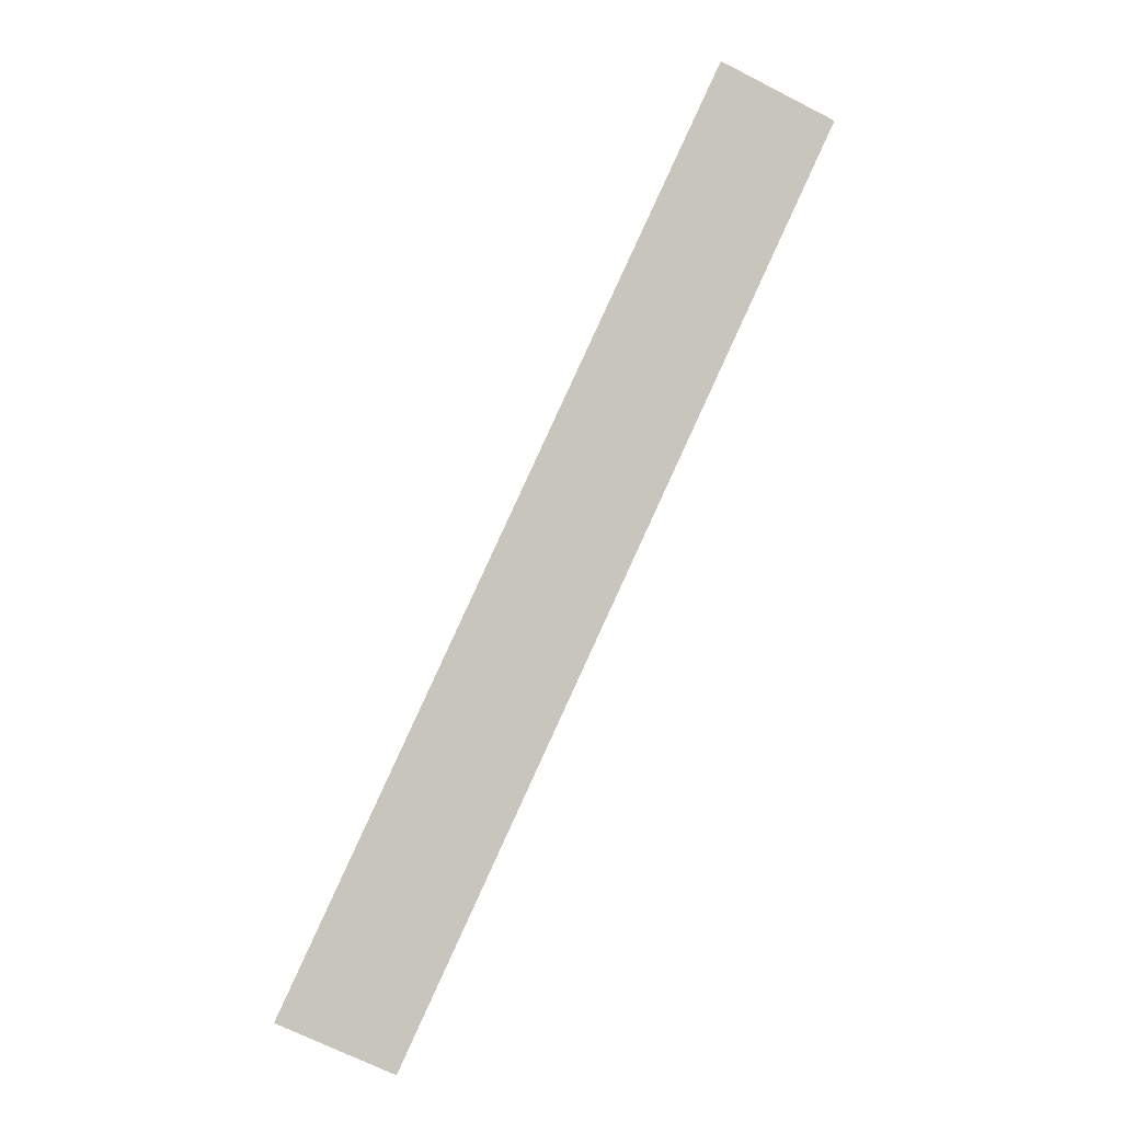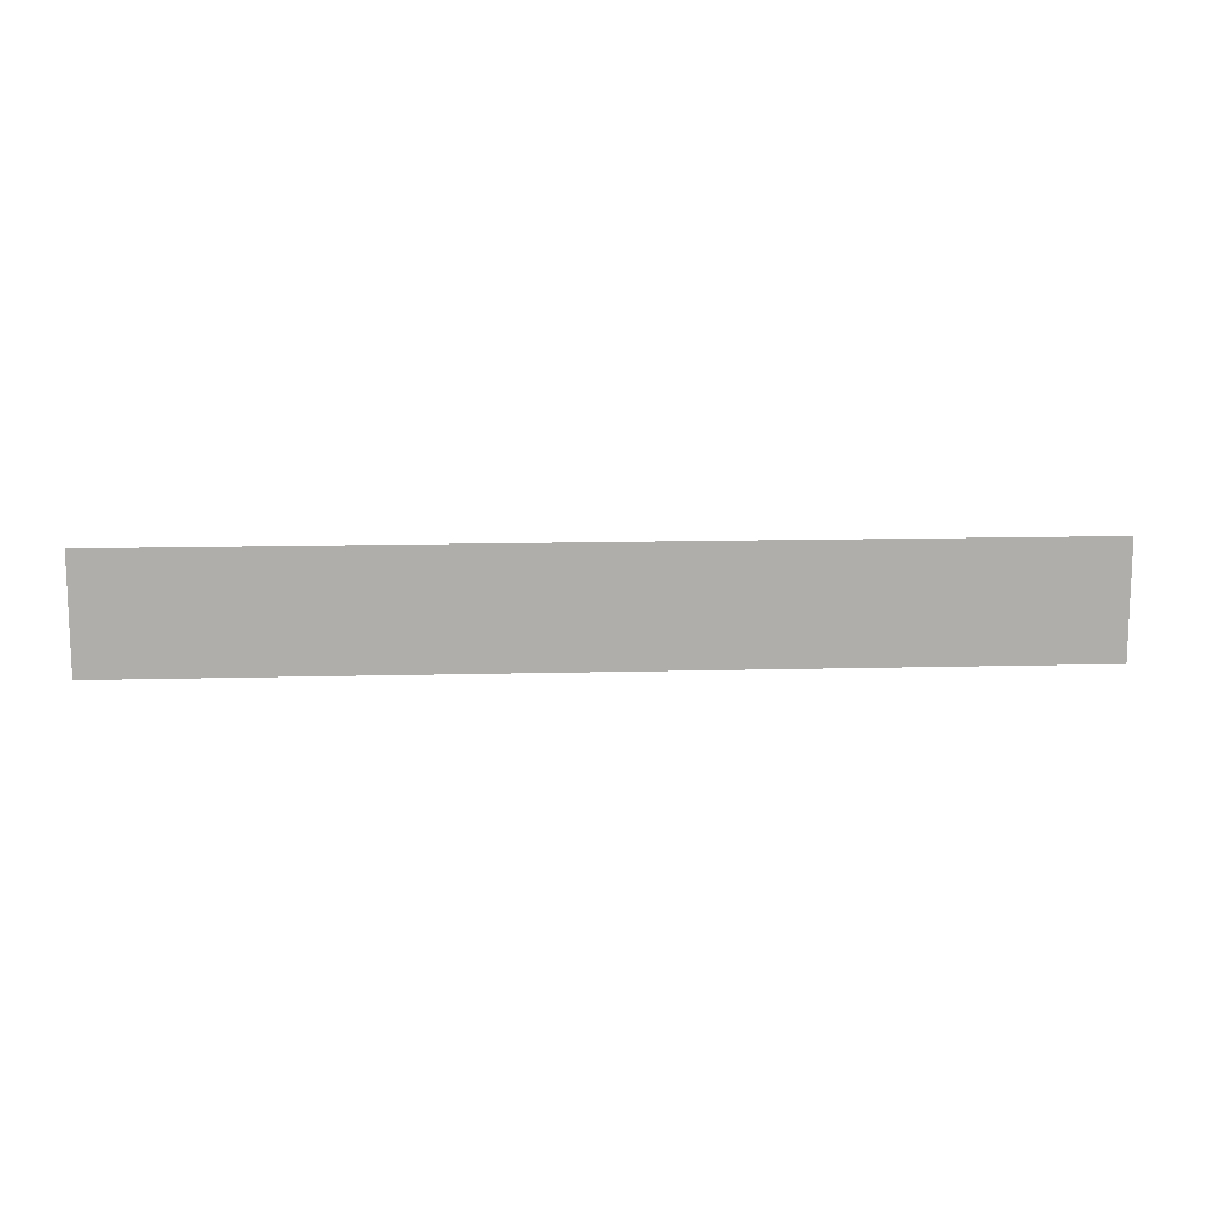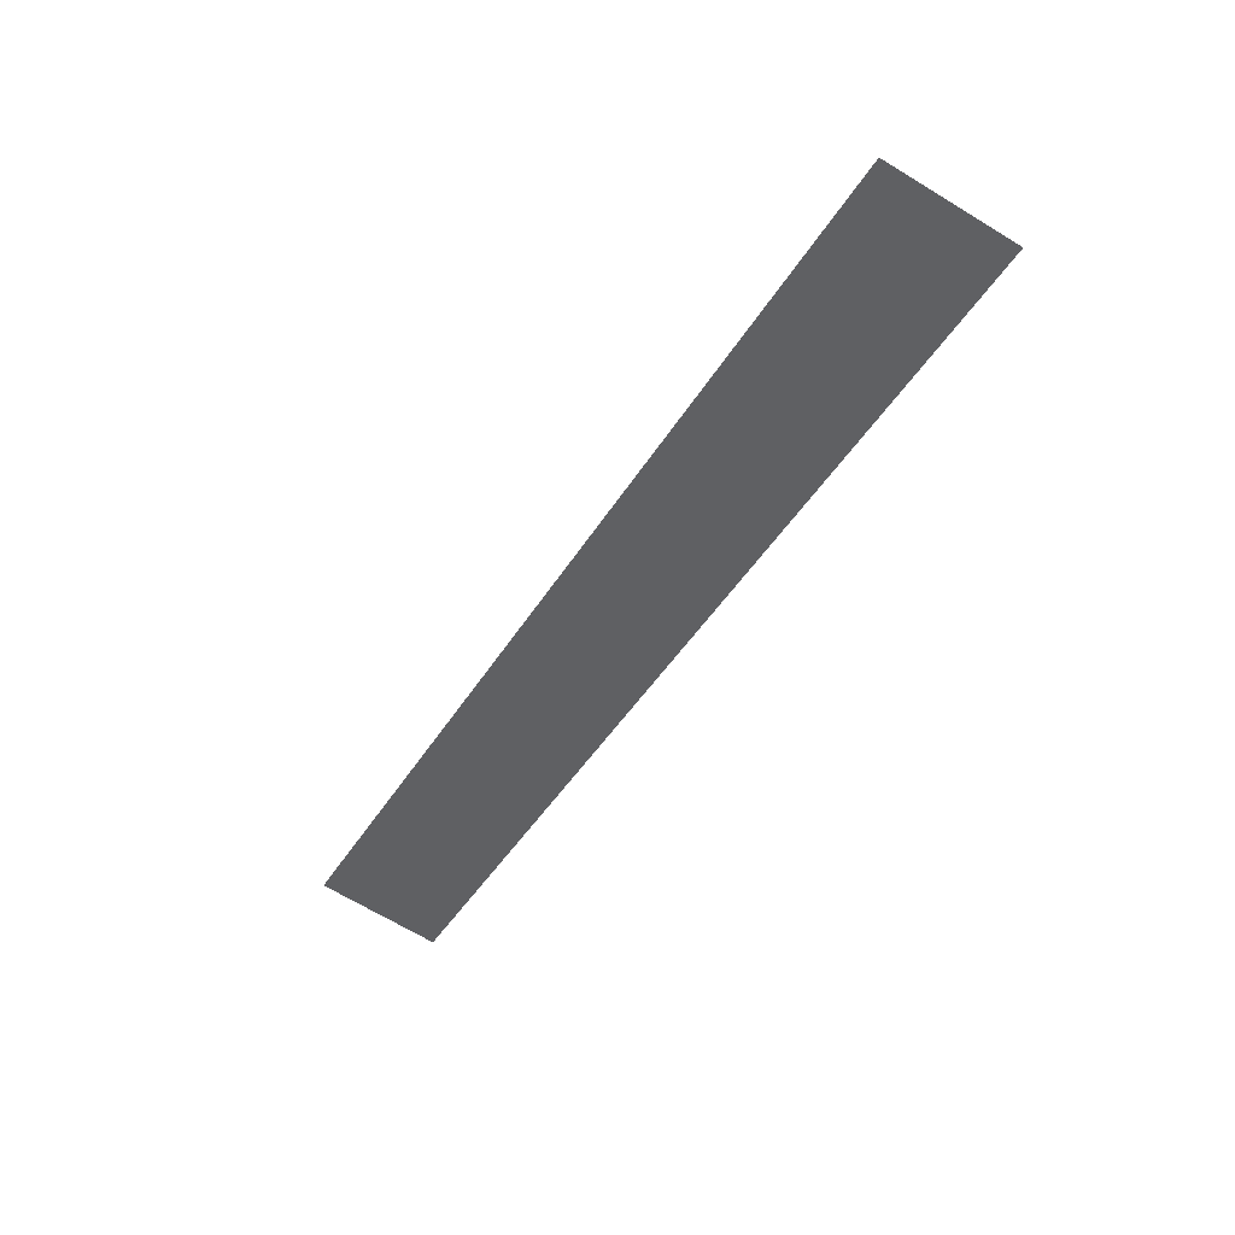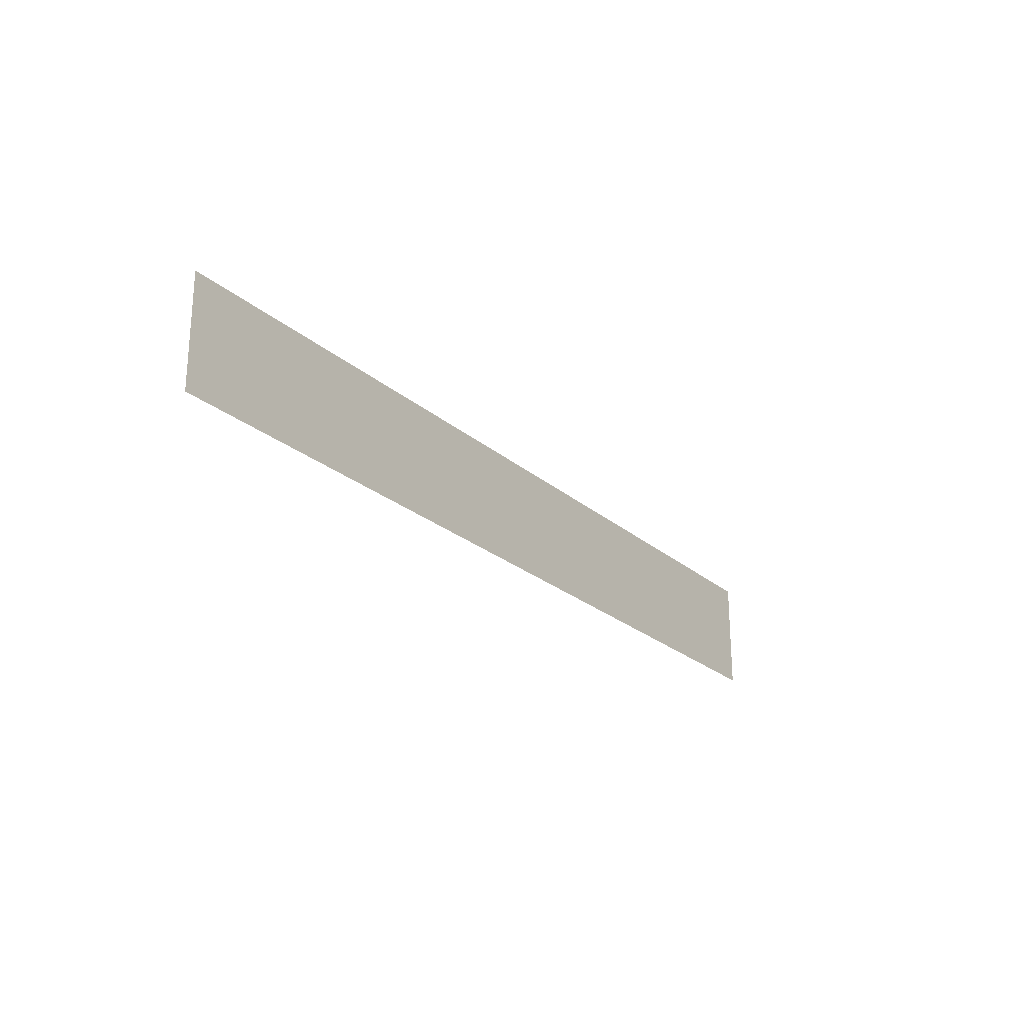
<metadata>
{"format":"obj","ext":"obj","renderer":"f3d","projection":"perspective","resolution":1024,"background":"white","views":[{"elev":-69.8,"azim":-116.9,"up":"+Z"},{"elev":12.6,"azim":19.0,"up":"+Y"},{"elev":-68.4,"azim":58.8,"up":"+Z"},{"elev":-23.8,"azim":148.0,"up":"+Y"}]}
</metadata>
<code>
v 4956 345.6 -2629
v 5050 345.6 -2668
v 5050 358.4 -2668
v 4956 345.6 -2629
v 5050 358.4 -2668
v 4956 358.4 -2629
f 1 2 3
f 4 5 6

</code>
